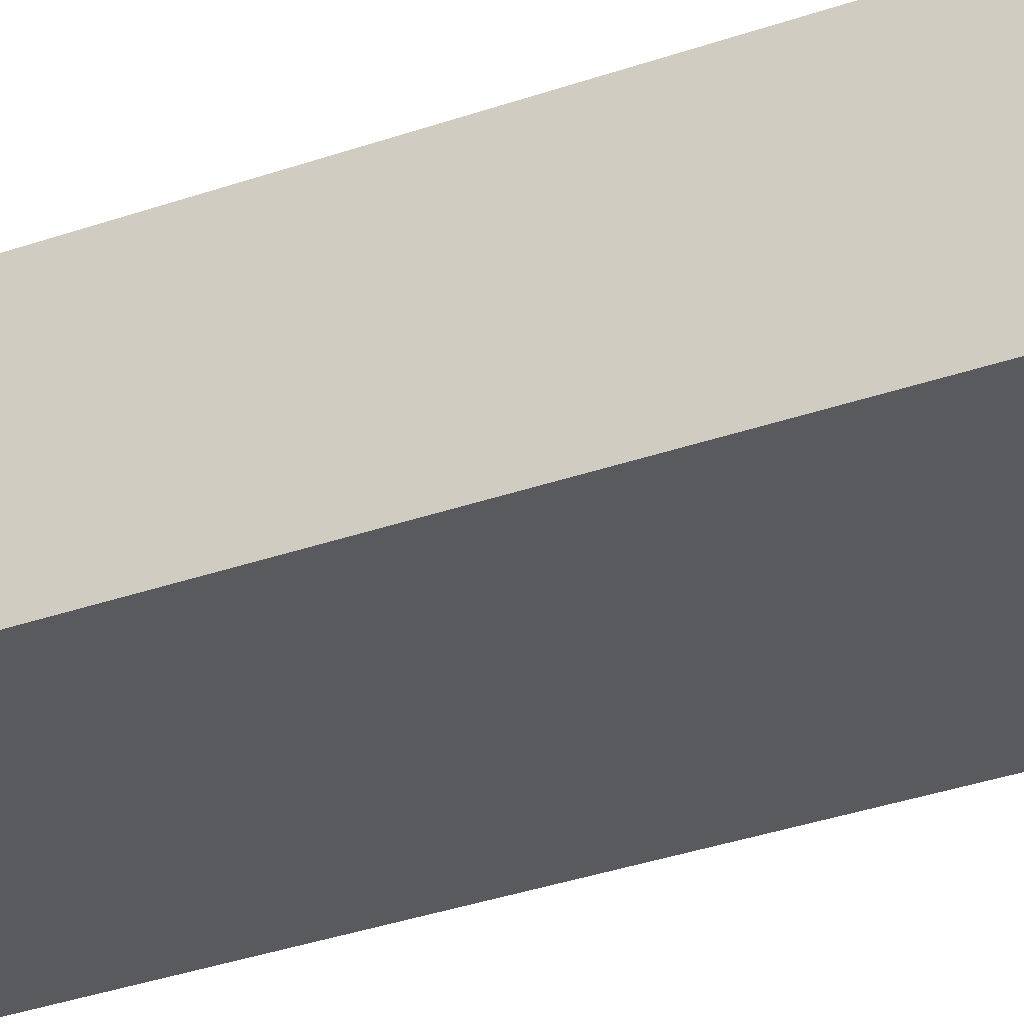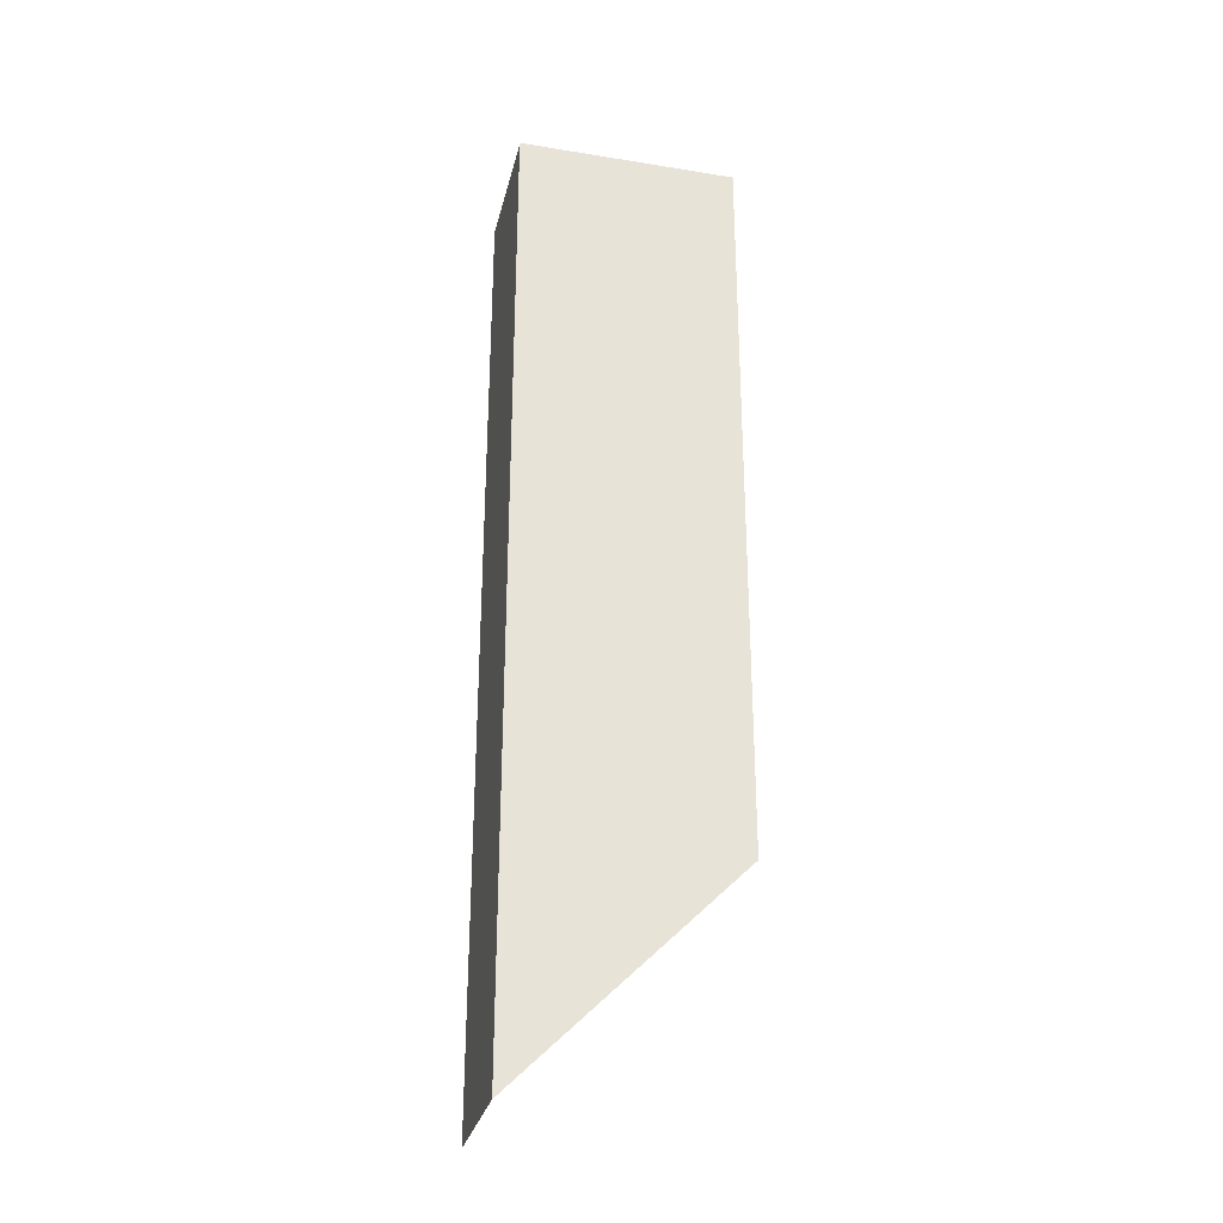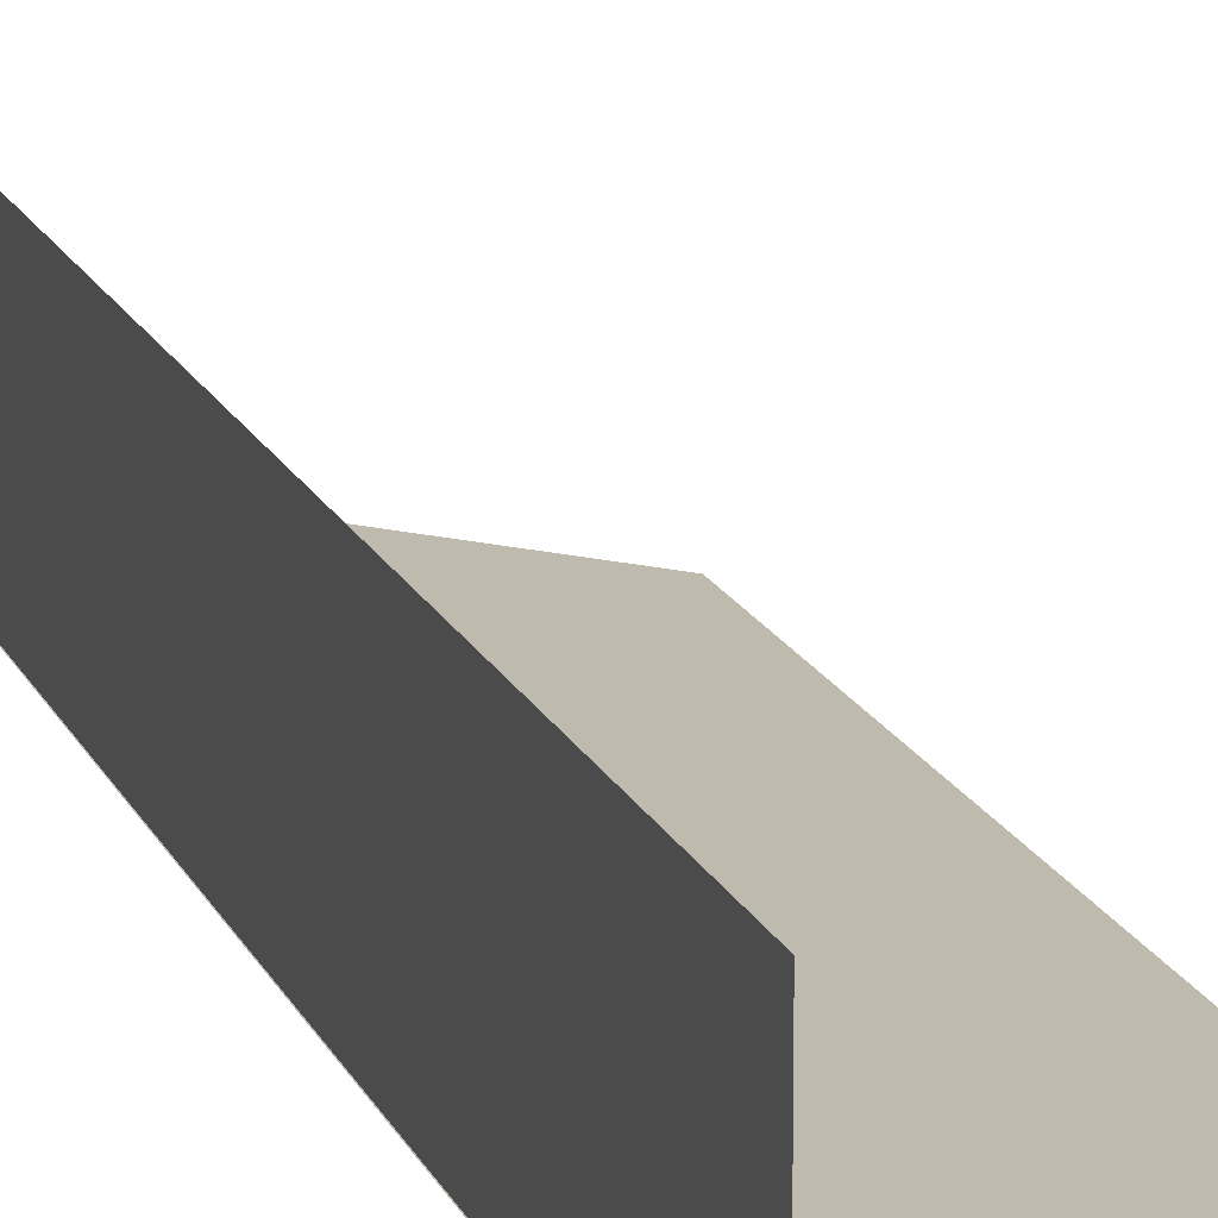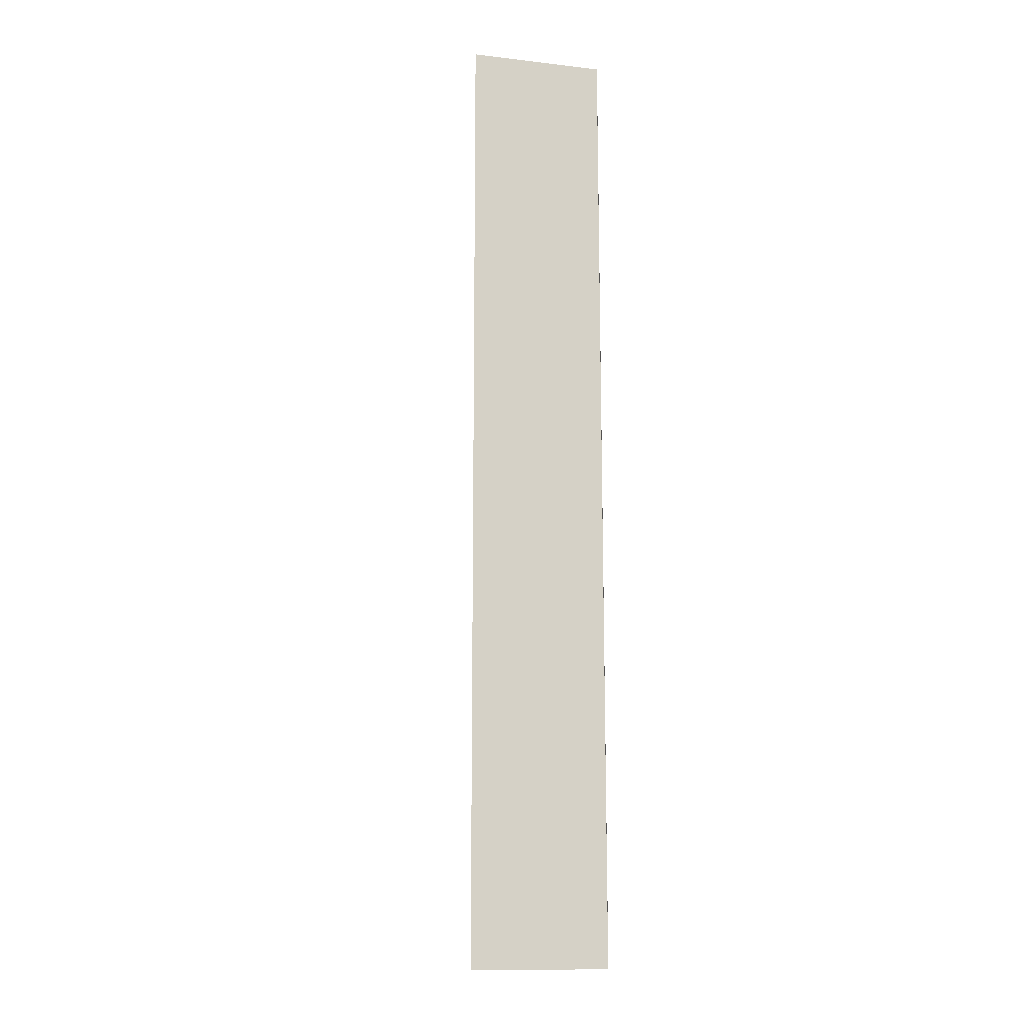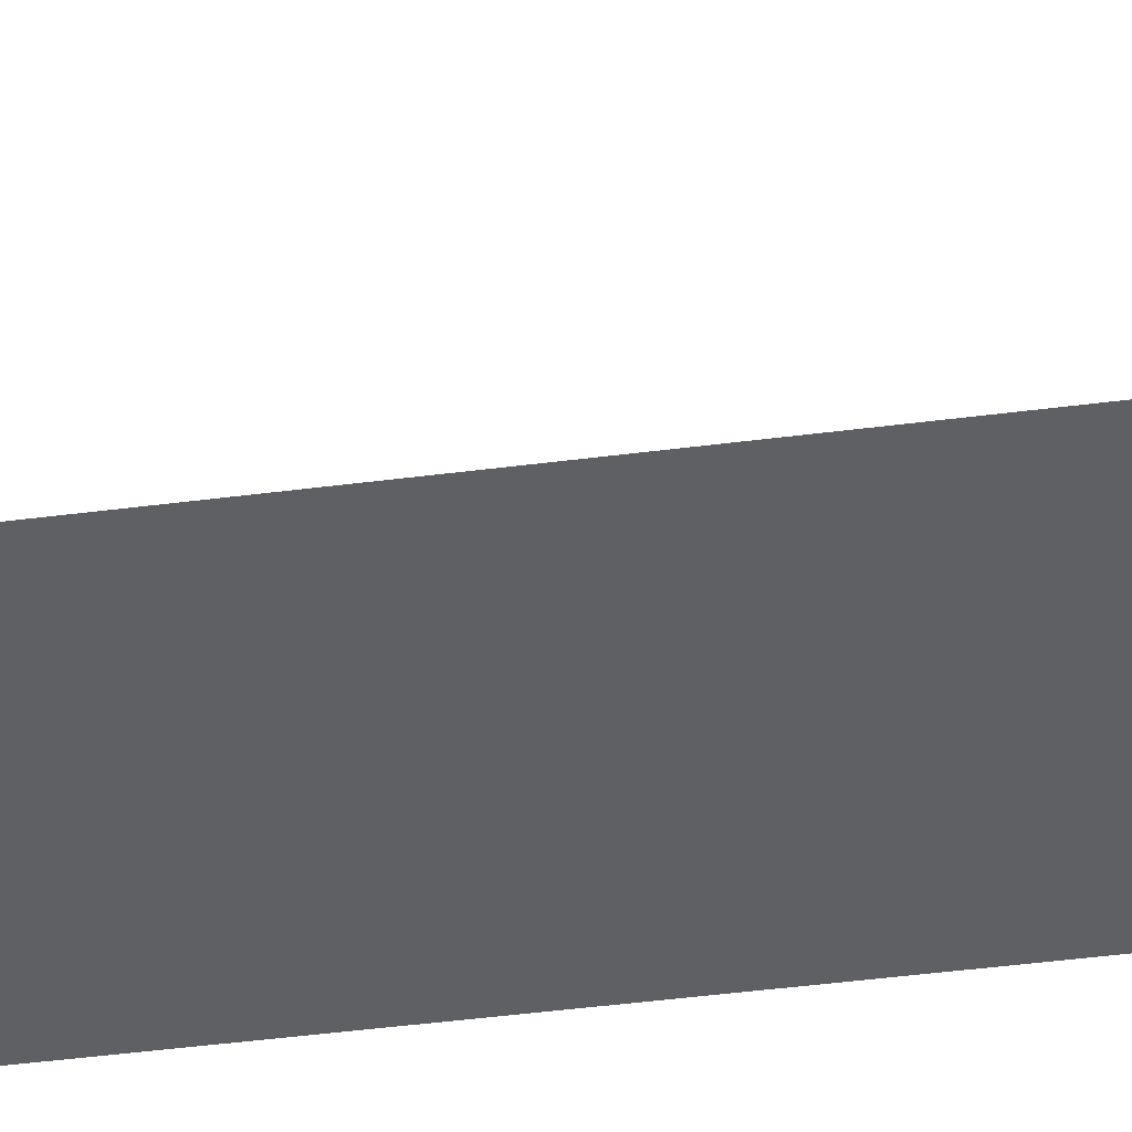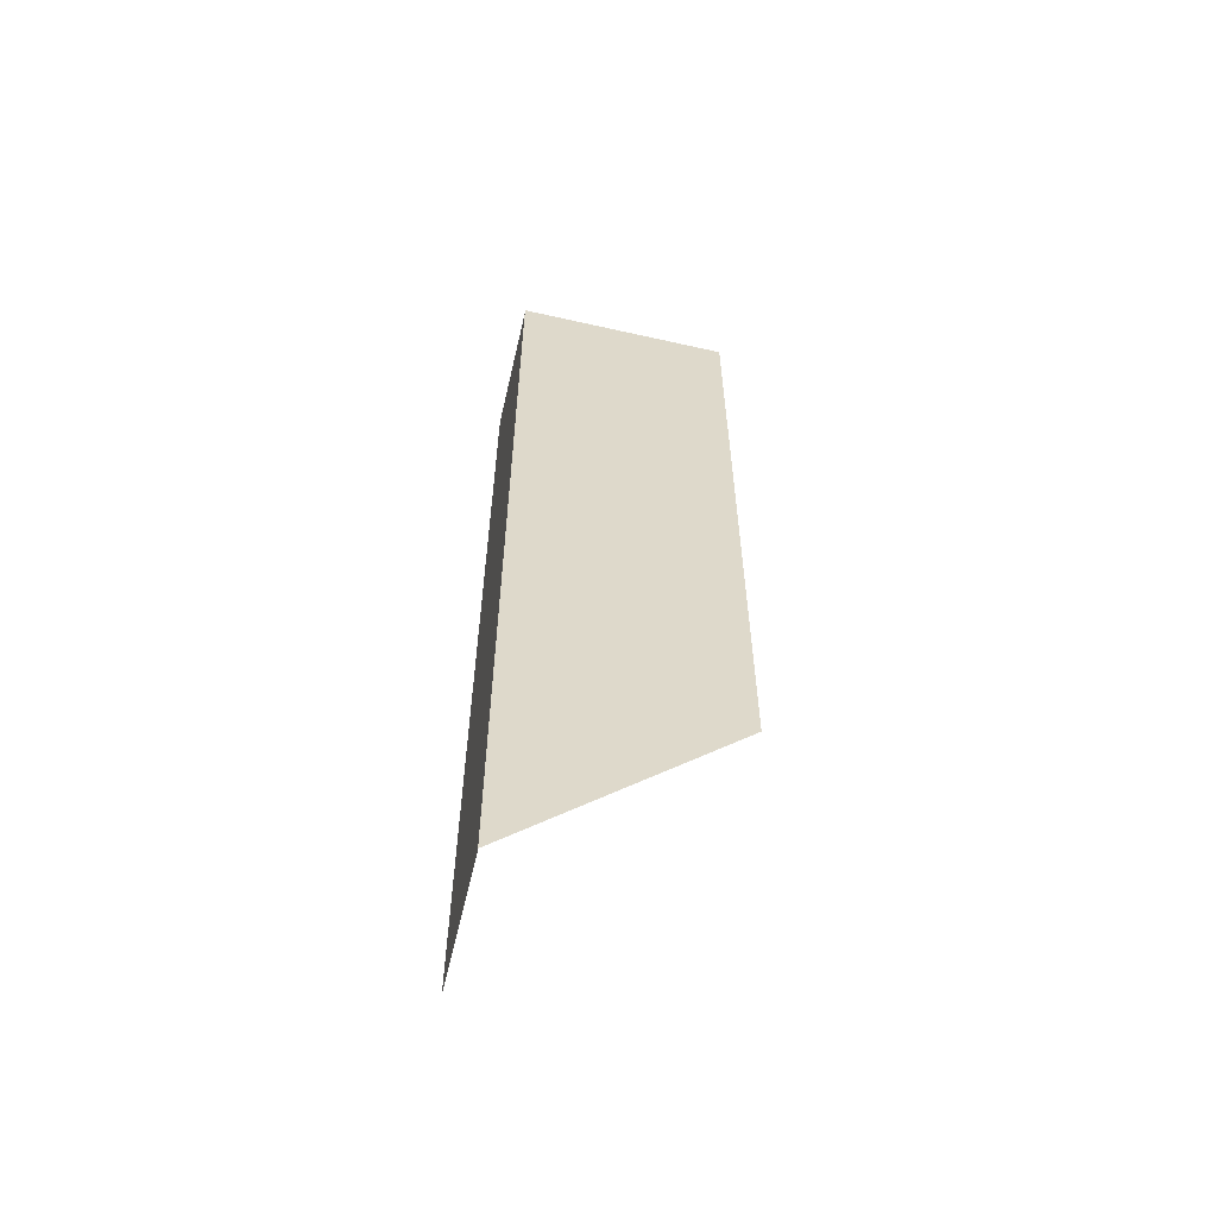
<metadata>
{"format":"obj","ext":"obj","renderer":"f3d","projection":"perspective","resolution":1024,"background":"white","views":[{"elev":-31.5,"azim":-63.0,"up":"+Y"},{"elev":-30.2,"azim":-13.3,"up":"+Z"},{"elev":15.7,"azim":-16.9,"up":"+Y"},{"elev":-14.0,"azim":-104.4,"up":"+Z"},{"elev":-44.1,"azim":98.7,"up":"+Y"},{"elev":-59.3,"azim":-13.1,"up":"+Z"}]}
</metadata>
<code>
v -0.5672 -0.3568 -2.5
v 0.5672 -0.3568 -1.366
v 0.5672 -0.3568 2.5
v -0.5672 -0.3568 2.5
v -0.5649 -0.3568 2.5
v -0.5649 0.3568 2.5
v -0.5649 0.3568 -2.495
v -0.5649 -0.3568 -2.495
g mesh_dirt_floor_01_3099_31
f 1 3 2
f 1 4 3
f 5 7 6
f 5 8 7

</code>
